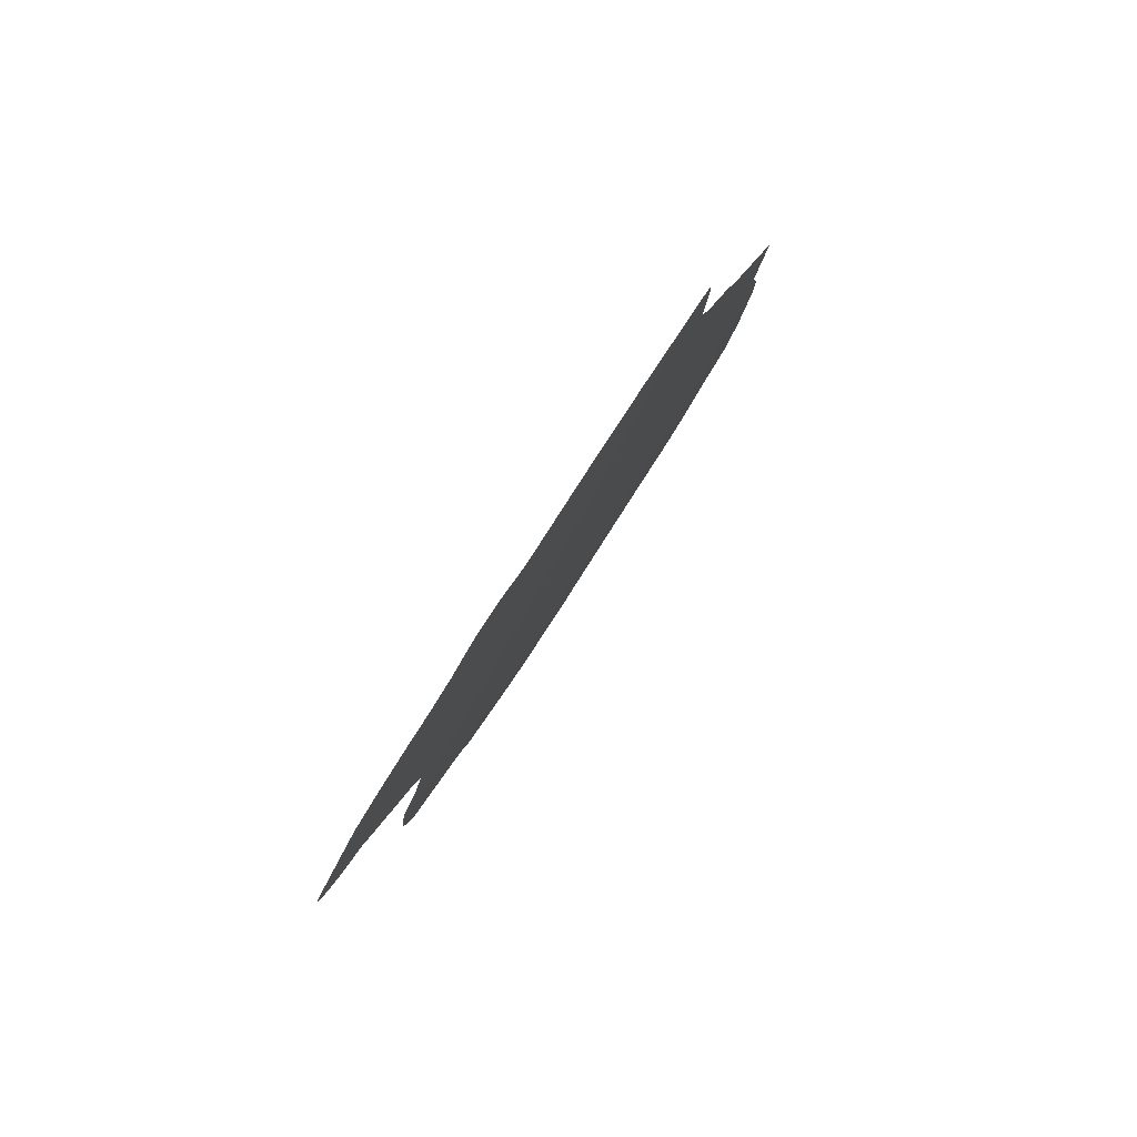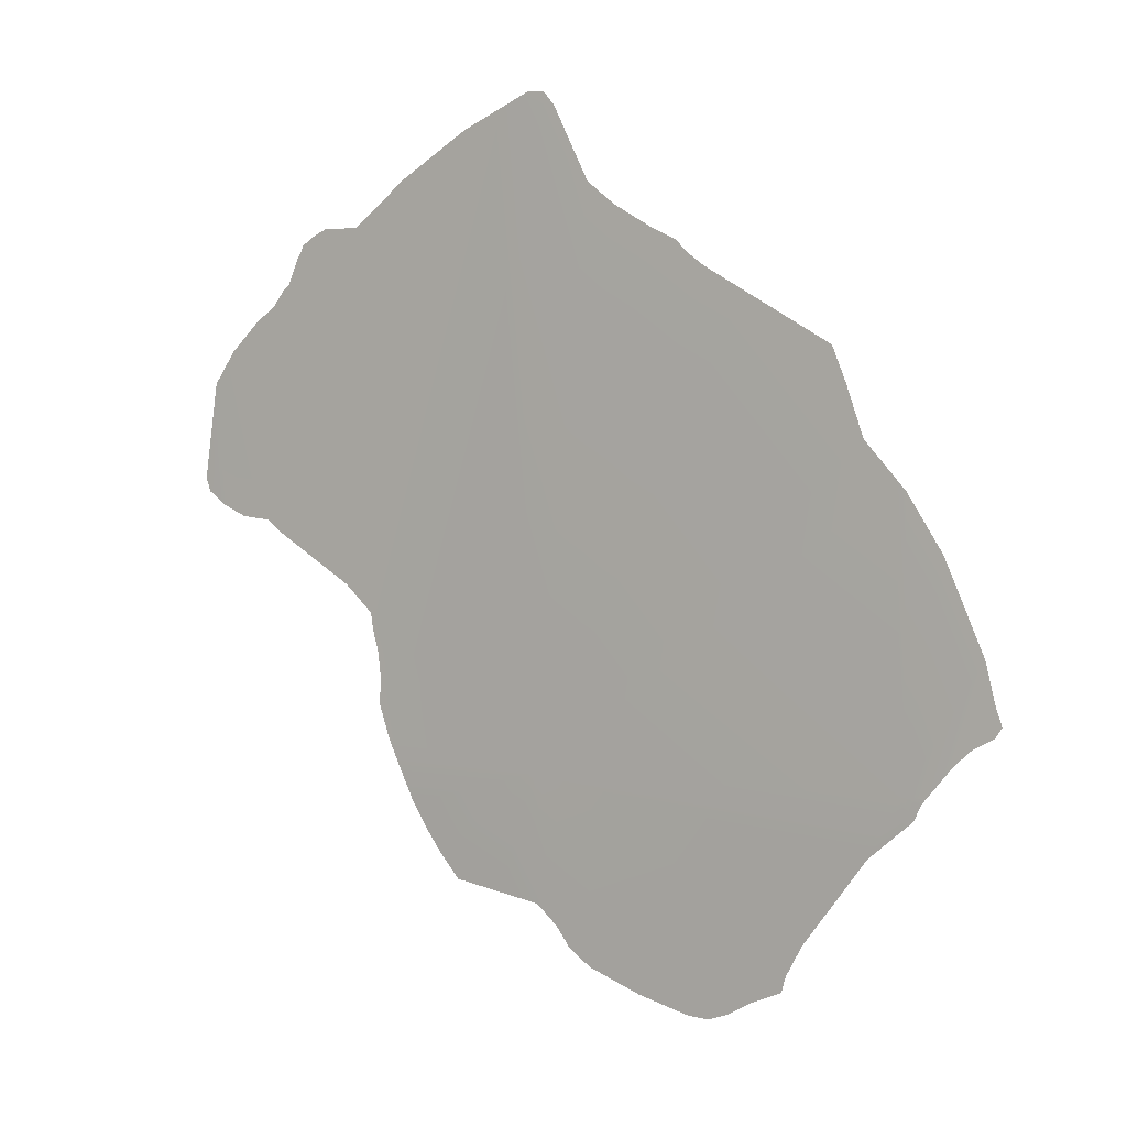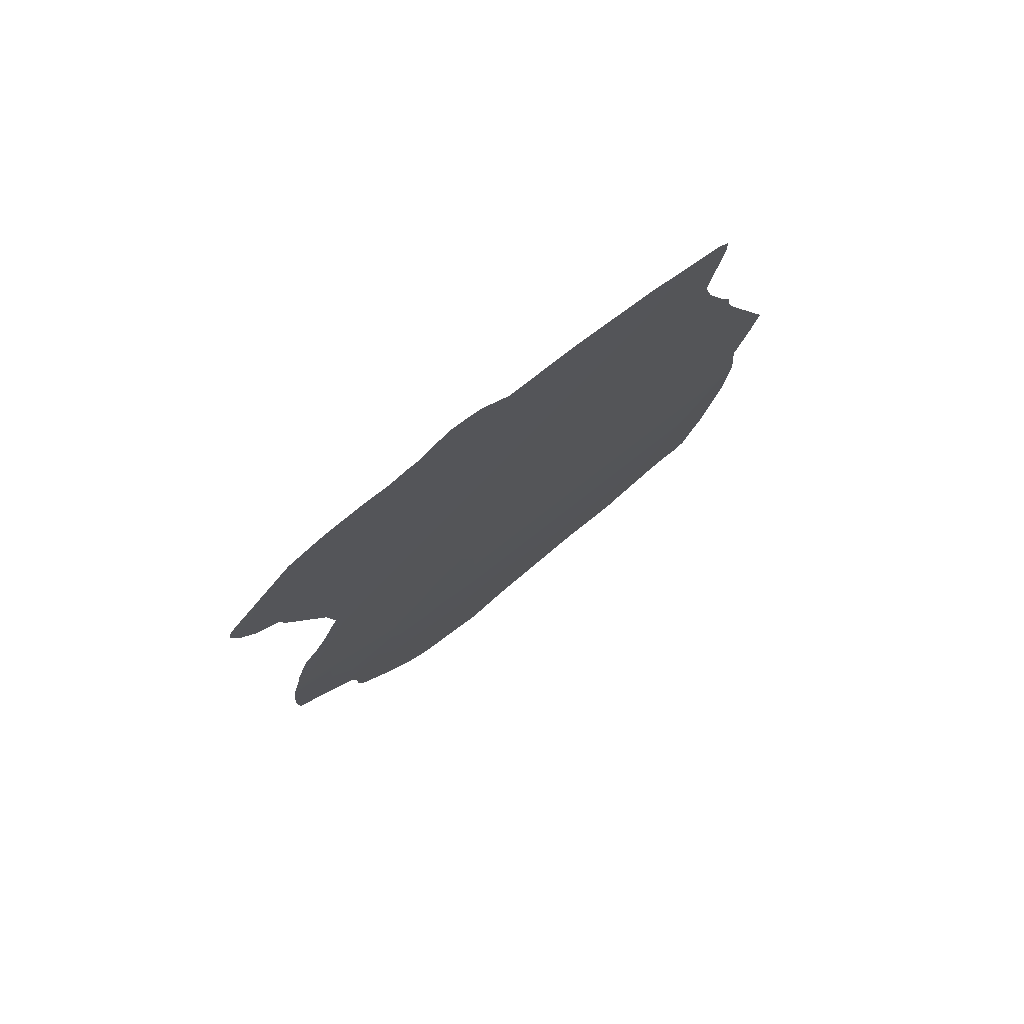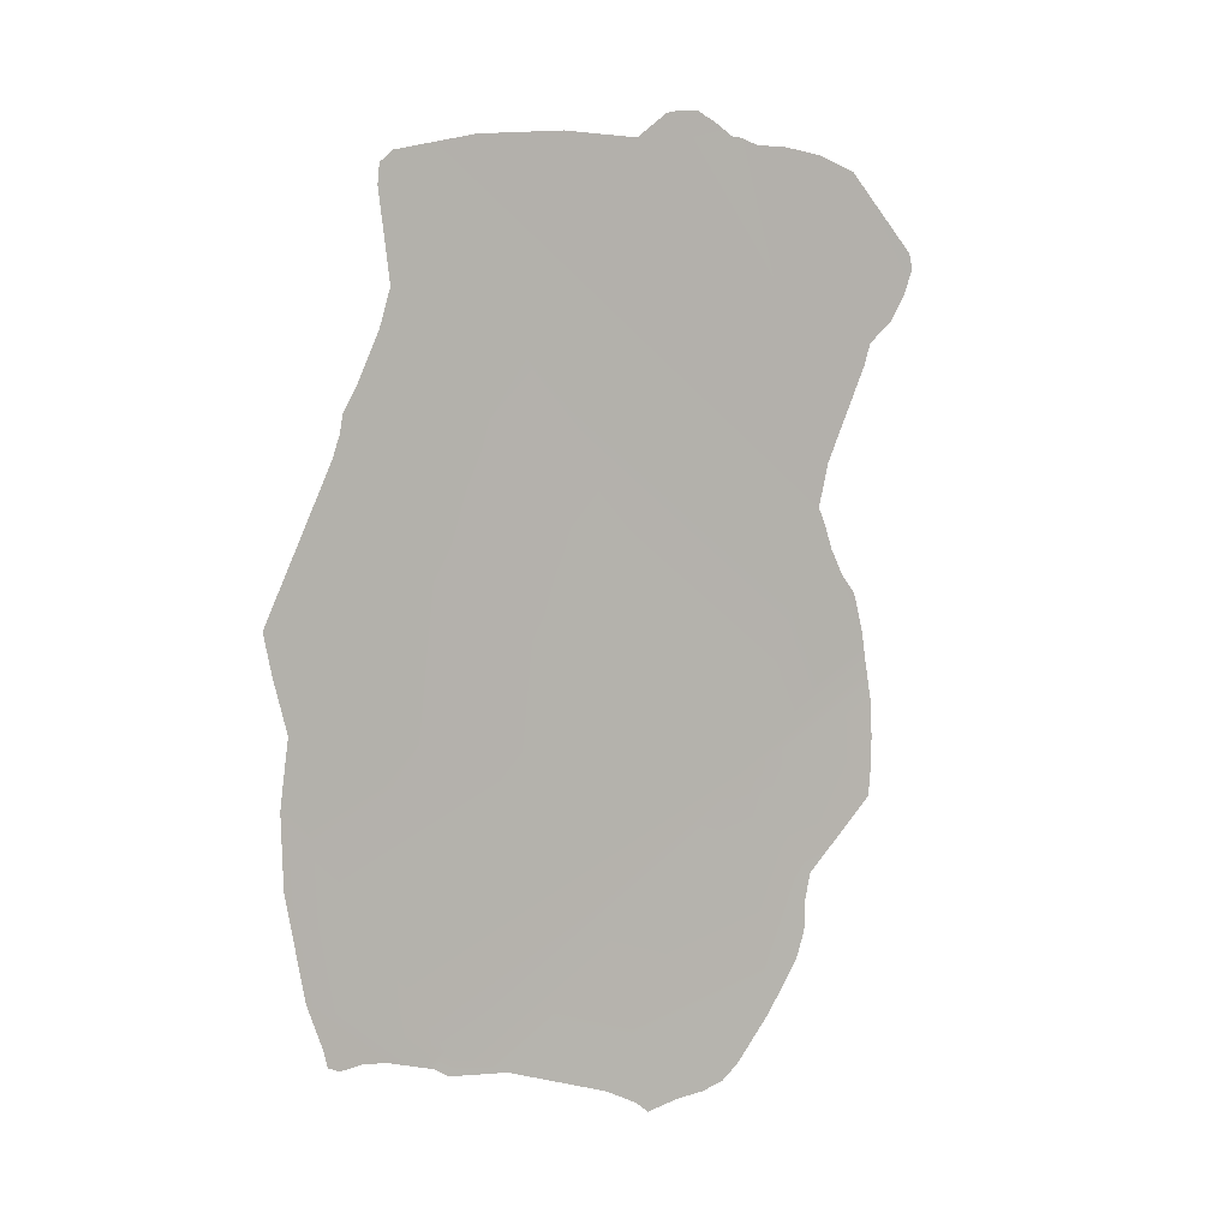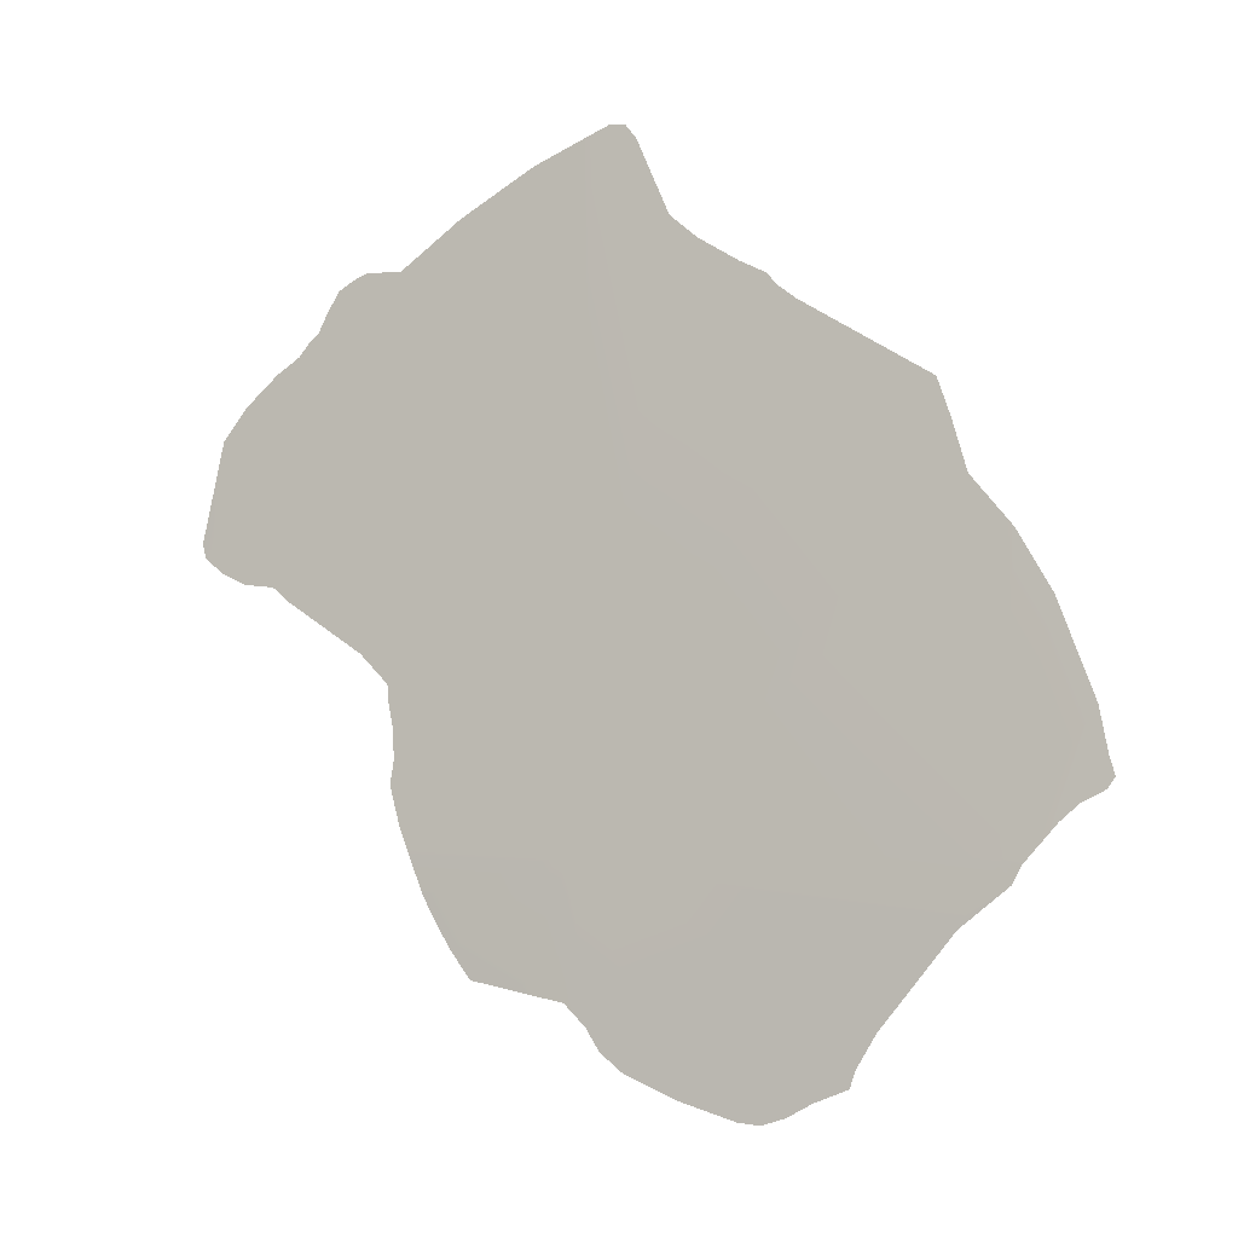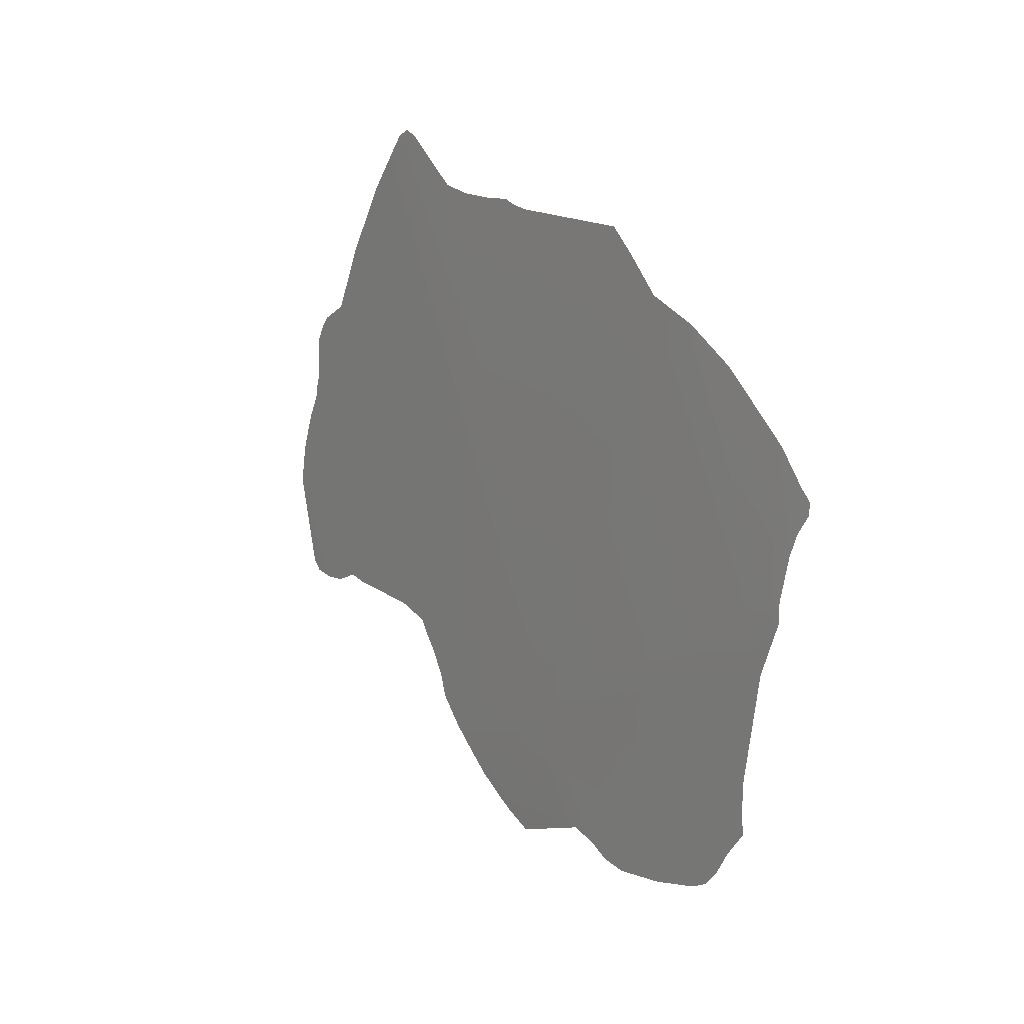
<metadata>
{"format":"obj","ext":"obj","renderer":"f3d","projection":"perspective","resolution":1024,"background":"white","views":[{"elev":-30.4,"azim":13.0,"up":"+Y"},{"elev":-25.3,"azim":93.2,"up":"+Z"},{"elev":45.0,"azim":14.1,"up":"+Z"},{"elev":36.3,"azim":-161.4,"up":"+Z"},{"elev":-36.3,"azim":86.2,"up":"+Z"},{"elev":-37.2,"azim":122.3,"up":"+Z"}]}
</metadata>
<code>
o 0_Lesotho_sphere.001
v 3.84 -2.409 -2.111
v 3.806 -2.477 -2.092
v 3.791 -2.506 -2.084
v 3.837 -2.409 -2.116
v 3.808 -2.545 -2.005
v 3.797 -2.545 -2.026
v 3.866 -2.409 -2.06
v 3.842 -2.405 -2.112
v 3.867 -2.477 -1.976
v 3.793 -2.477 -2.115
v 3.84 -2.406 -2.113
v 3.838 -2.407 -2.115
v 3.866 -2.407 -2.063
v 3.864 -2.401 -2.074
v 3.858 -2.394 -2.092
v 3.855 -2.393 -2.1
v 3.854 -2.392 -2.103
v 3.852 -2.393 -2.105
v 3.849 -2.397 -2.106
v 3.846 -2.4 -2.108
v 3.795 -2.509 -2.073
v 3.795 -2.51 -2.072
v 3.798 -2.509 -2.069
v 3.8 -2.51 -2.063
v 3.802 -2.511 -2.059
v 3.803 -2.511 -2.056
v 3.803 -2.516 -2.049
v 3.801 -2.531 -2.036
v 3.801 -2.534 -2.033
v 3.798 -2.539 -2.03
v 3.797 -2.544 -2.027
v 3.808 -2.545 -2.004
v 3.814 -2.541 -1.999
v 3.819 -2.535 -1.996
v 3.823 -2.531 -1.994
v 3.825 -2.528 -1.992
v 3.827 -2.527 -1.991
v 3.83 -2.525 -1.988
v 3.831 -2.524 -1.987
v 3.832 -2.524 -1.985
v 3.834 -2.521 -1.985
v 3.836 -2.518 -1.984
v 3.839 -2.512 -1.986
v 3.843 -2.508 -1.985
v 3.849 -2.501 -1.982
v 3.854 -2.495 -1.98
v 3.86 -2.488 -1.978
v 3.864 -2.481 -1.977
v 3.793 -2.508 -2.08
v 3.831 -2.415 -2.119
v 3.824 -2.42 -2.125
v 3.817 -2.427 -2.131
v 3.812 -2.43 -2.136
v 3.81 -2.431 -2.138
v 3.806 -2.436 -2.139
v 3.802 -2.44 -2.14
v 3.8 -2.444 -2.14
v 3.798 -2.448 -2.139
v 3.795 -2.457 -2.134
v 3.792 -2.467 -2.128
v 3.792 -2.471 -2.124
v 3.793 -2.473 -2.119
v 3.79 -2.485 -2.111
v 3.786 -2.494 -2.107
v 3.787 -2.497 -2.102
v 3.788 -2.5 -2.098
v 3.789 -2.503 -2.092
v 3.869 -2.475 -1.976
v 3.871 -2.472 -1.977
v 3.87 -2.47 -1.98
v 3.868 -2.466 -1.989
v 3.866 -2.463 -1.995
v 3.866 -2.458 -2
v 3.868 -2.451 -2.007
v 3.869 -2.447 -2.01
v 3.868 -2.445 -2.013
v 3.869 -2.442 -2.016
v 3.87 -2.435 -2.022
v 3.871 -2.427 -2.029
v 3.872 -2.419 -2.036
v 3.87 -2.417 -2.043
v 3.867 -2.414 -2.053
v 3.796 -2.547 -2.023
v 3.797 -2.548 -2.021
v 3.802 -2.547 -2.013
f 19 18 16
f 76 74 2
f 12 11 1
f 33 5 29
f 52 2 59
f 65 63 2
f 84 83 6
f 7 1 13
f 1 8 20
f 1 20 15
f 14 1 15
f 14 13 1
f 16 15 19
f 19 15 20
f 18 17 16
f 9 2 72
f 2 1 7
f 72 2 73
f 7 82 2
f 82 81 79
f 81 80 79
f 68 9 70
f 70 69 68
f 71 70 9
f 82 79 78
f 2 82 78
f 72 71 9
f 73 2 74
f 78 77 2
f 76 75 74
f 77 76 2
f 1 4 12
f 11 8 1
f 5 6 31
f 31 30 5
f 30 29 5
f 29 28 35
f 28 27 35
f 26 25 2
f 25 24 2
f 23 22 21
f 21 49 23
f 49 3 2
f 23 49 2
f 2 9 48
f 26 48 47
f 2 48 26
f 47 46 26
f 46 45 26
f 45 44 26
f 24 23 2
f 43 42 41
f 44 43 27
f 26 44 27
f 43 41 39
f 41 40 39
f 39 38 43
f 38 37 43
f 37 36 35
f 35 34 29
f 34 33 29
f 33 32 5
f 27 43 37
f 35 27 37
f 2 10 62
f 62 61 60
f 60 59 62
f 59 58 55
f 62 59 2
f 58 57 56
f 55 54 53
f 58 56 55
f 1 2 50
f 50 2 51
f 50 4 1
f 52 51 2
f 55 53 52
f 59 55 52
f 2 3 67
f 67 66 2
f 66 65 2
f 65 64 63
f 63 10 2
f 6 5 85
f 85 84 6

</code>
